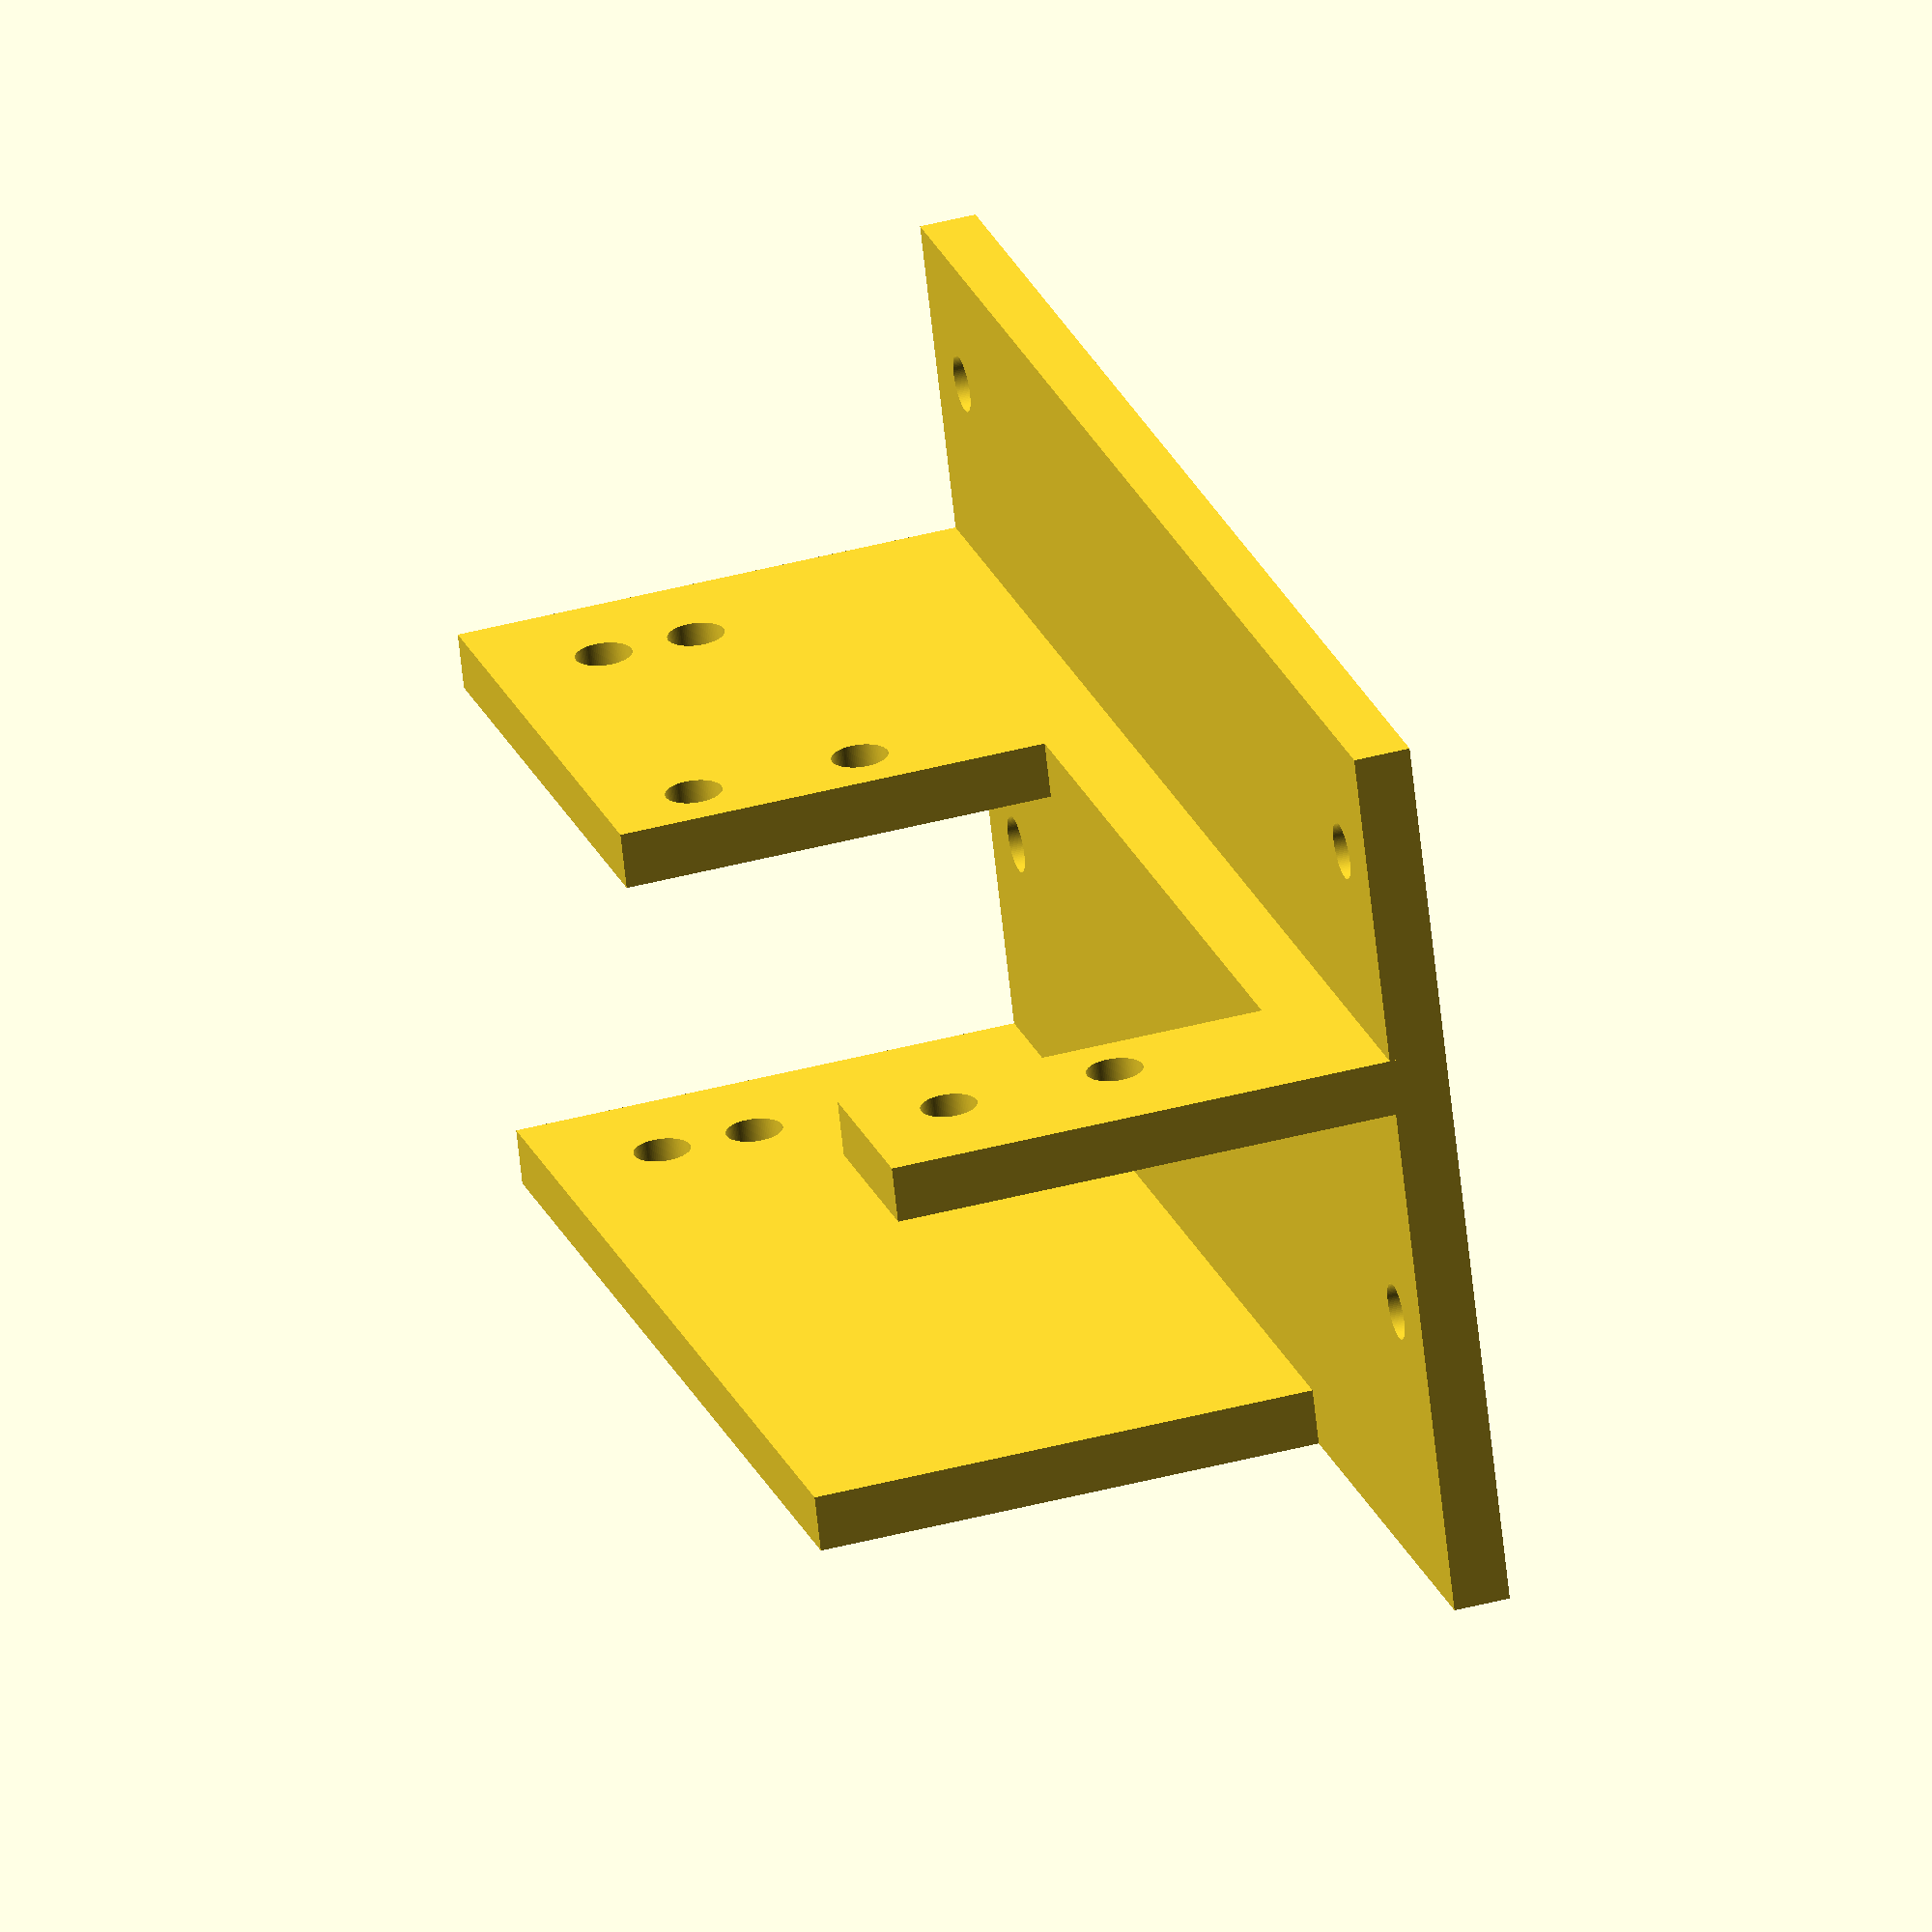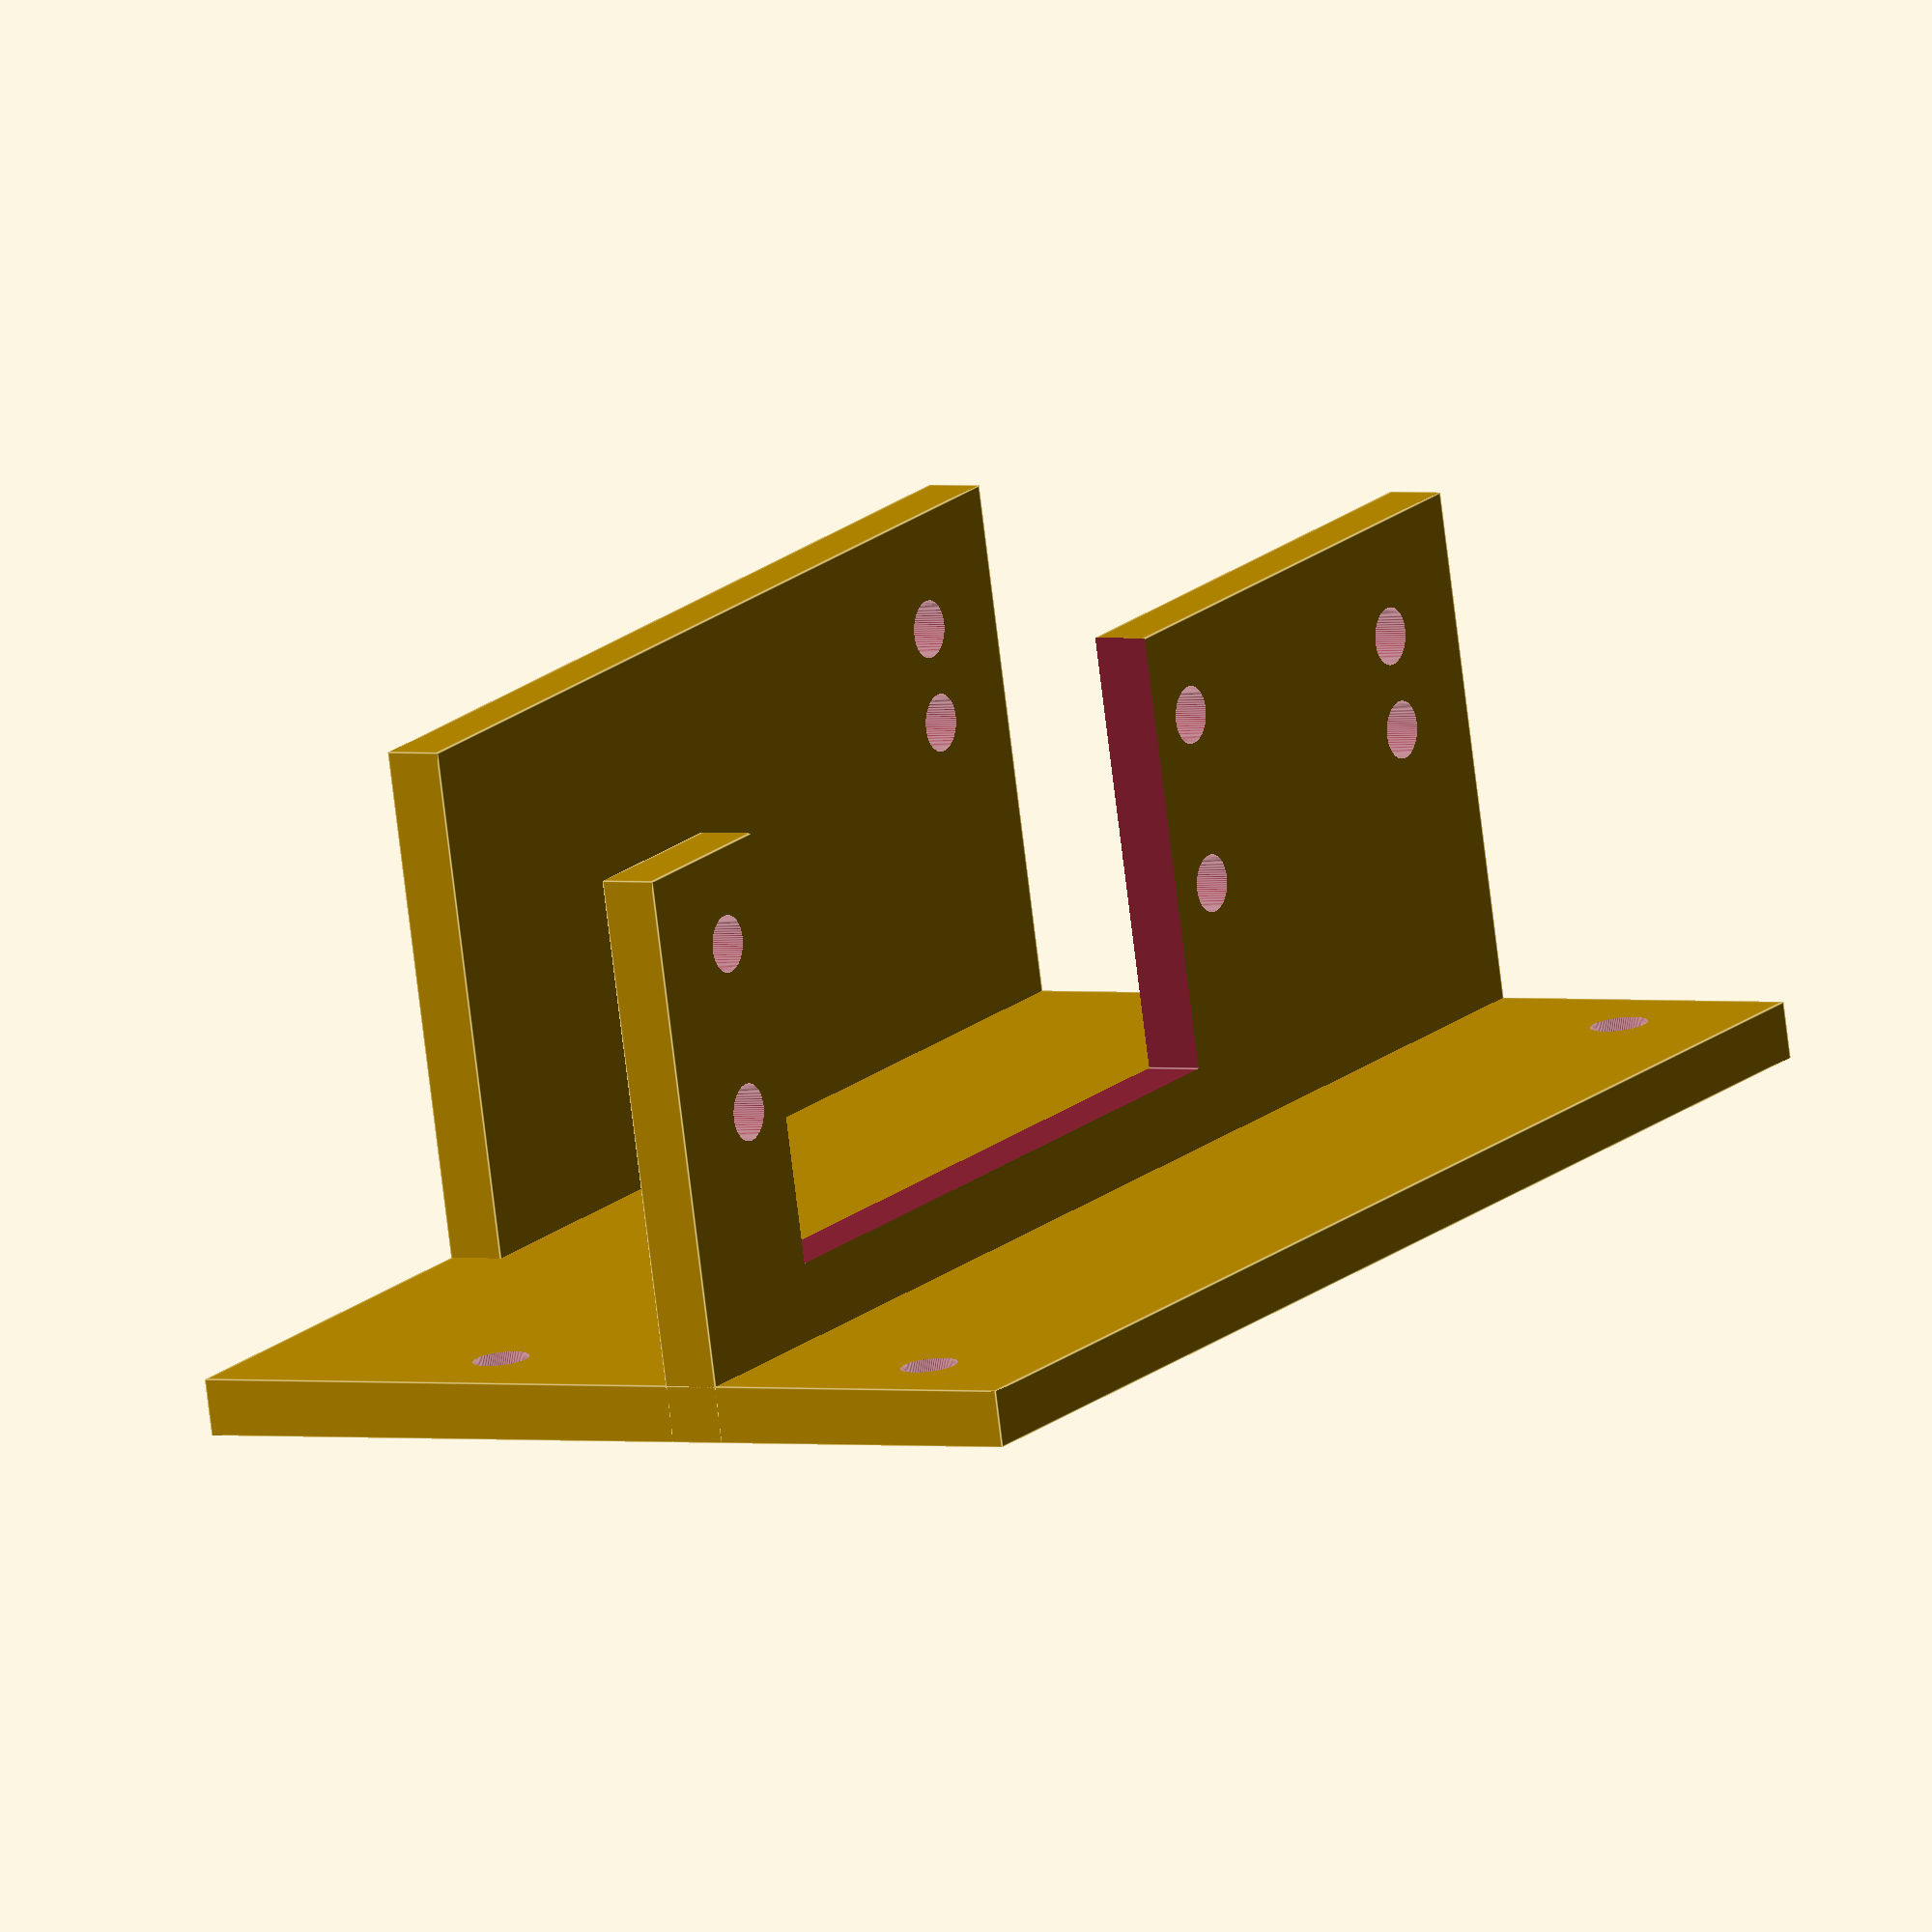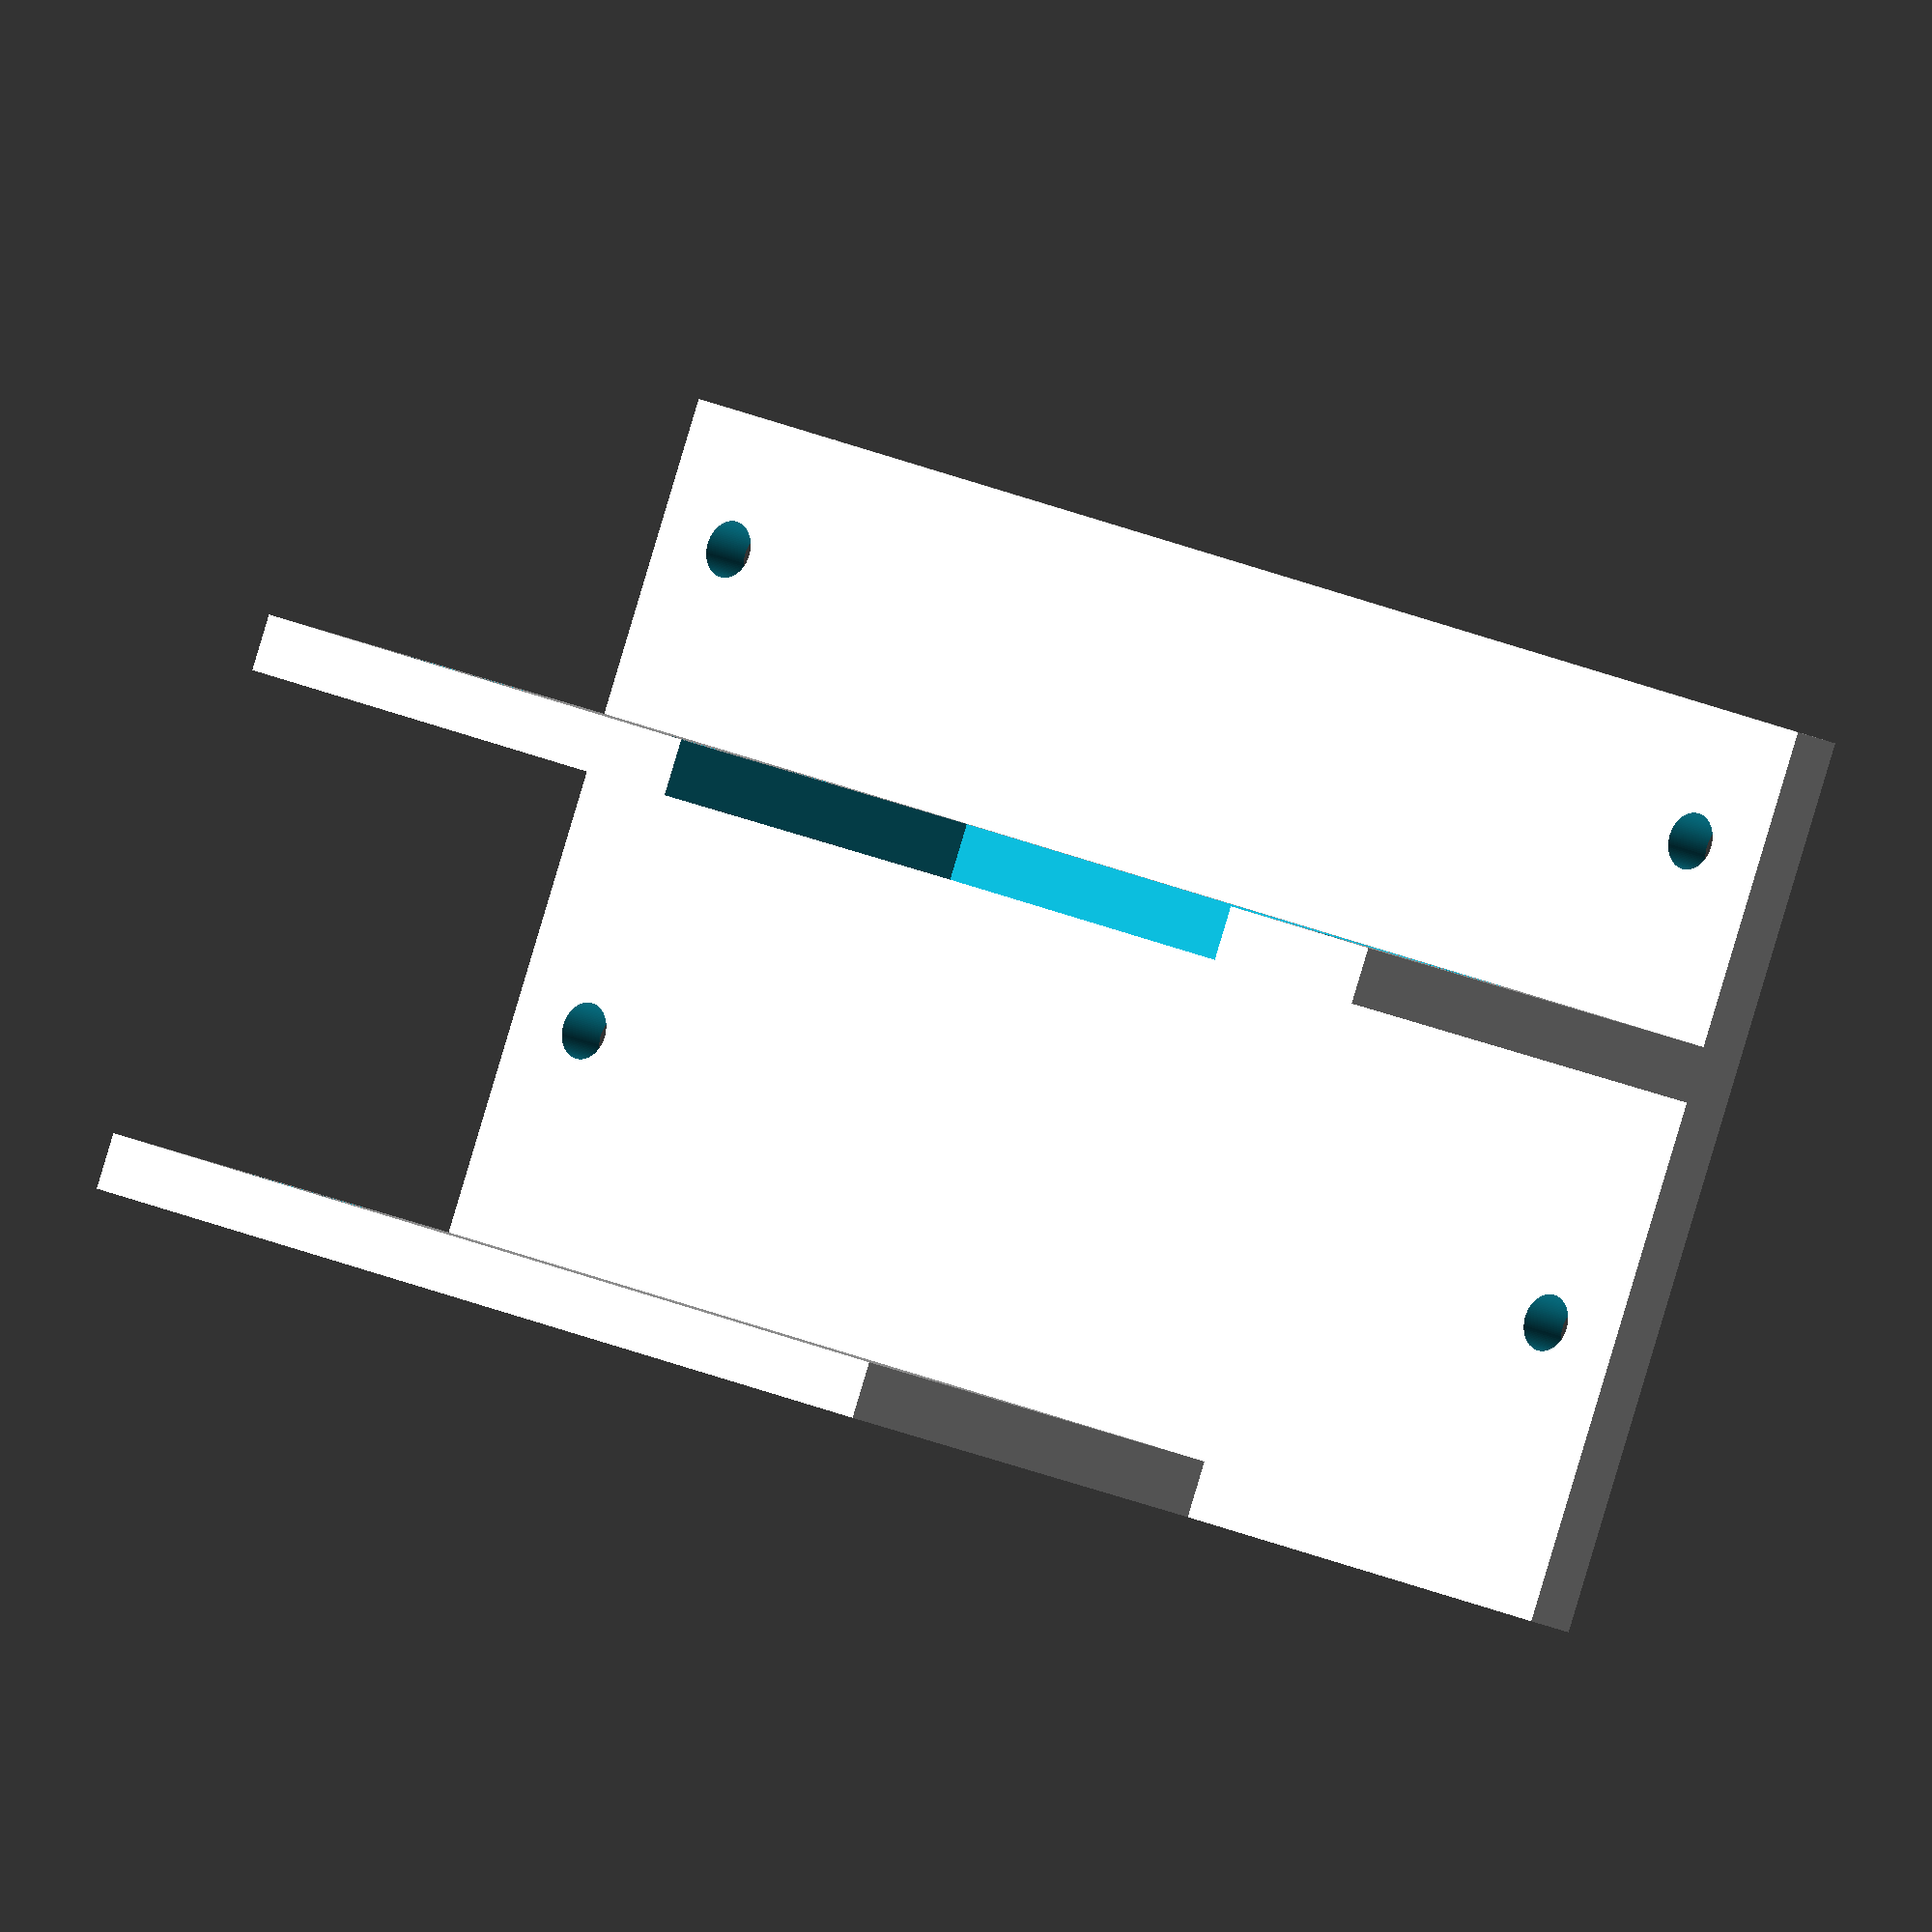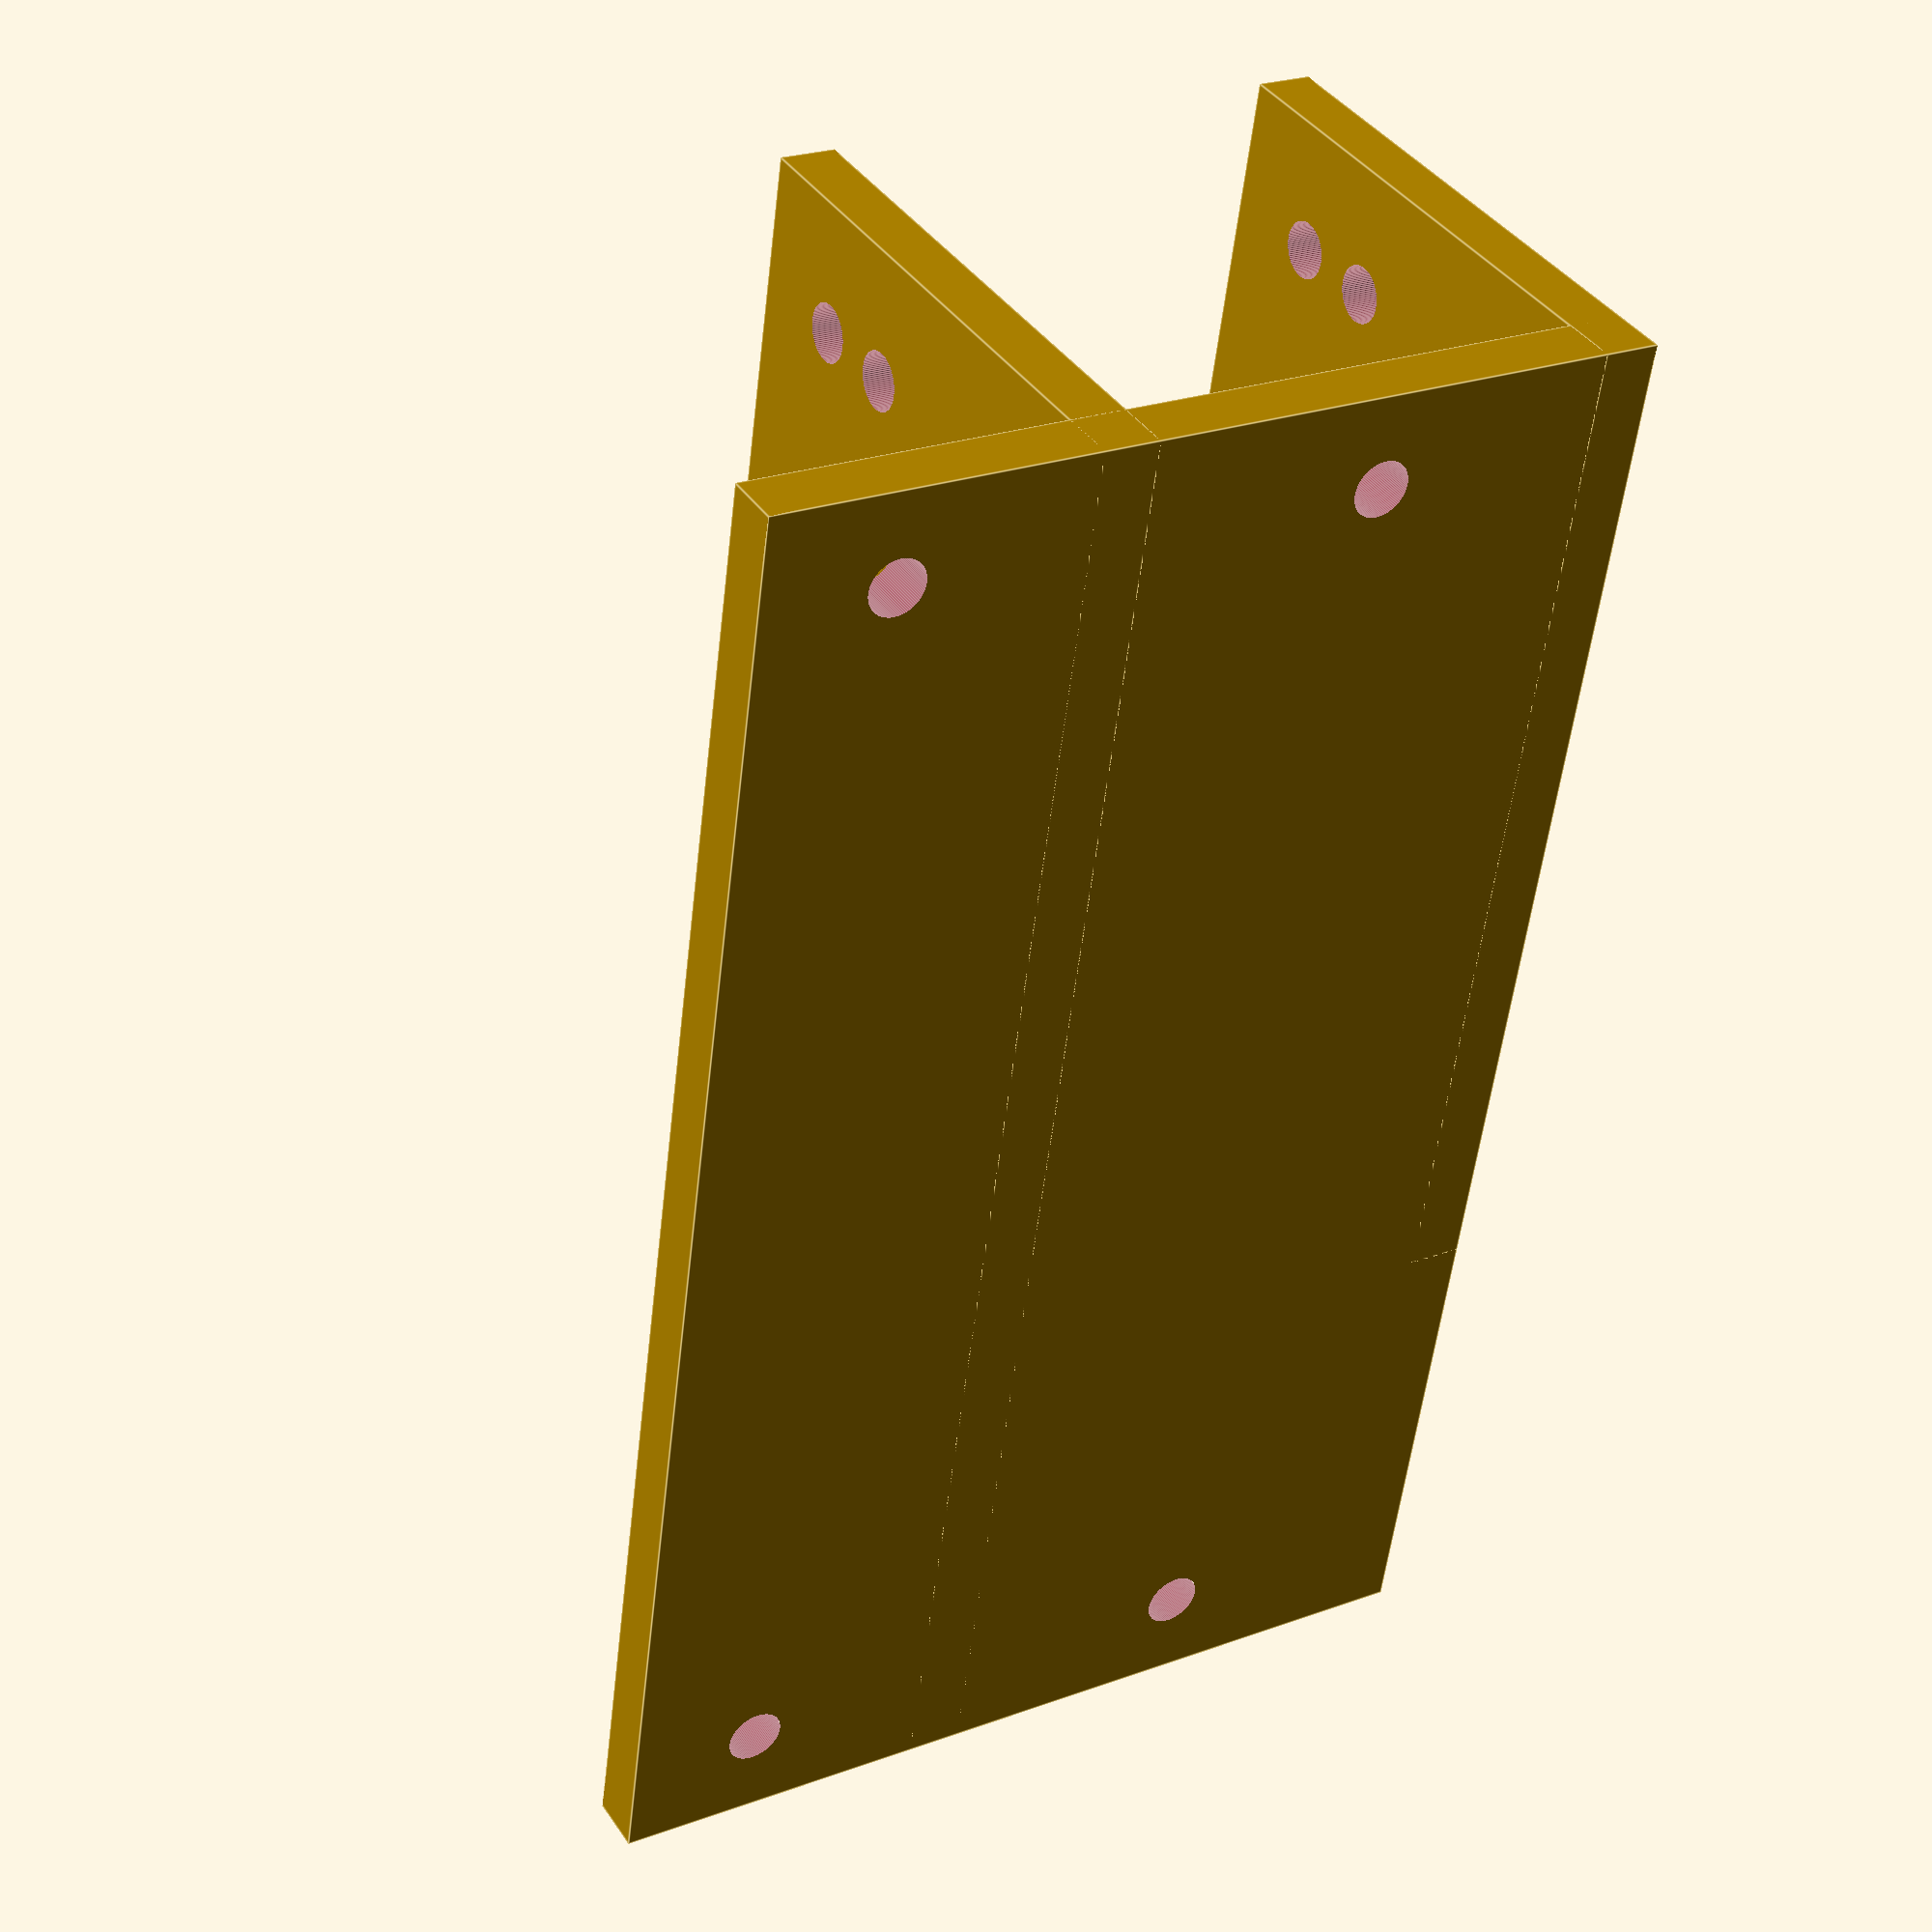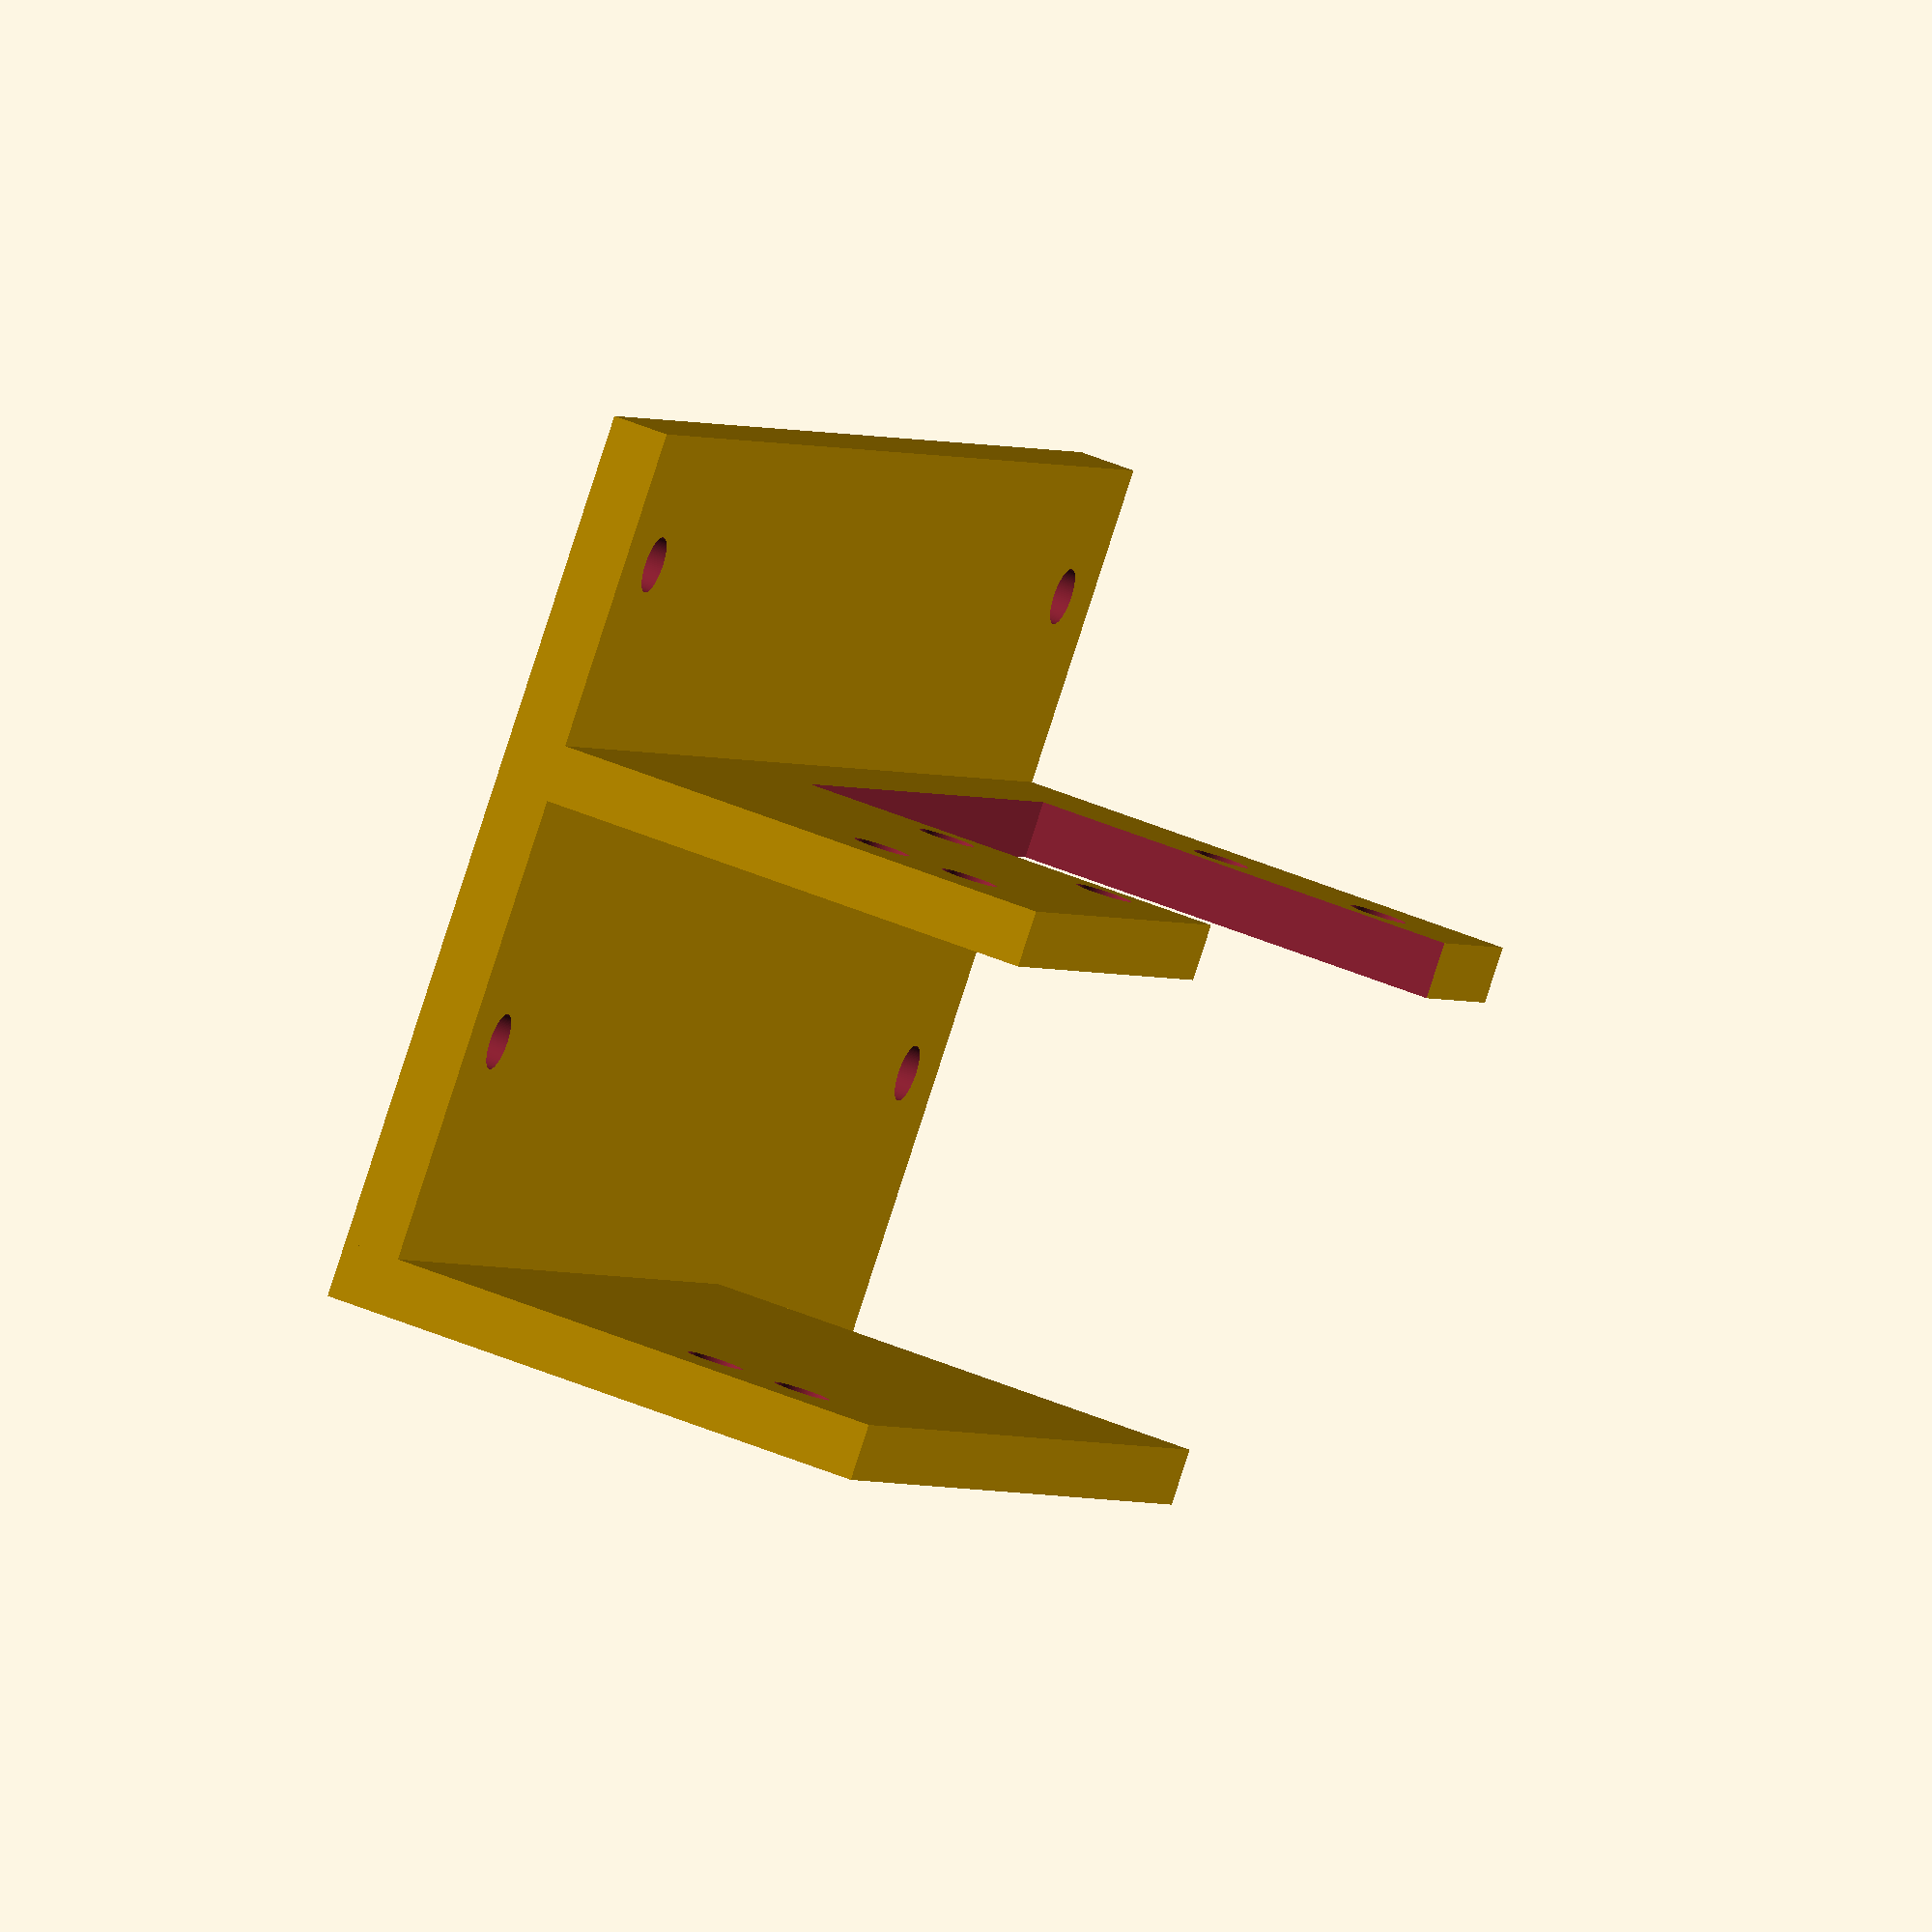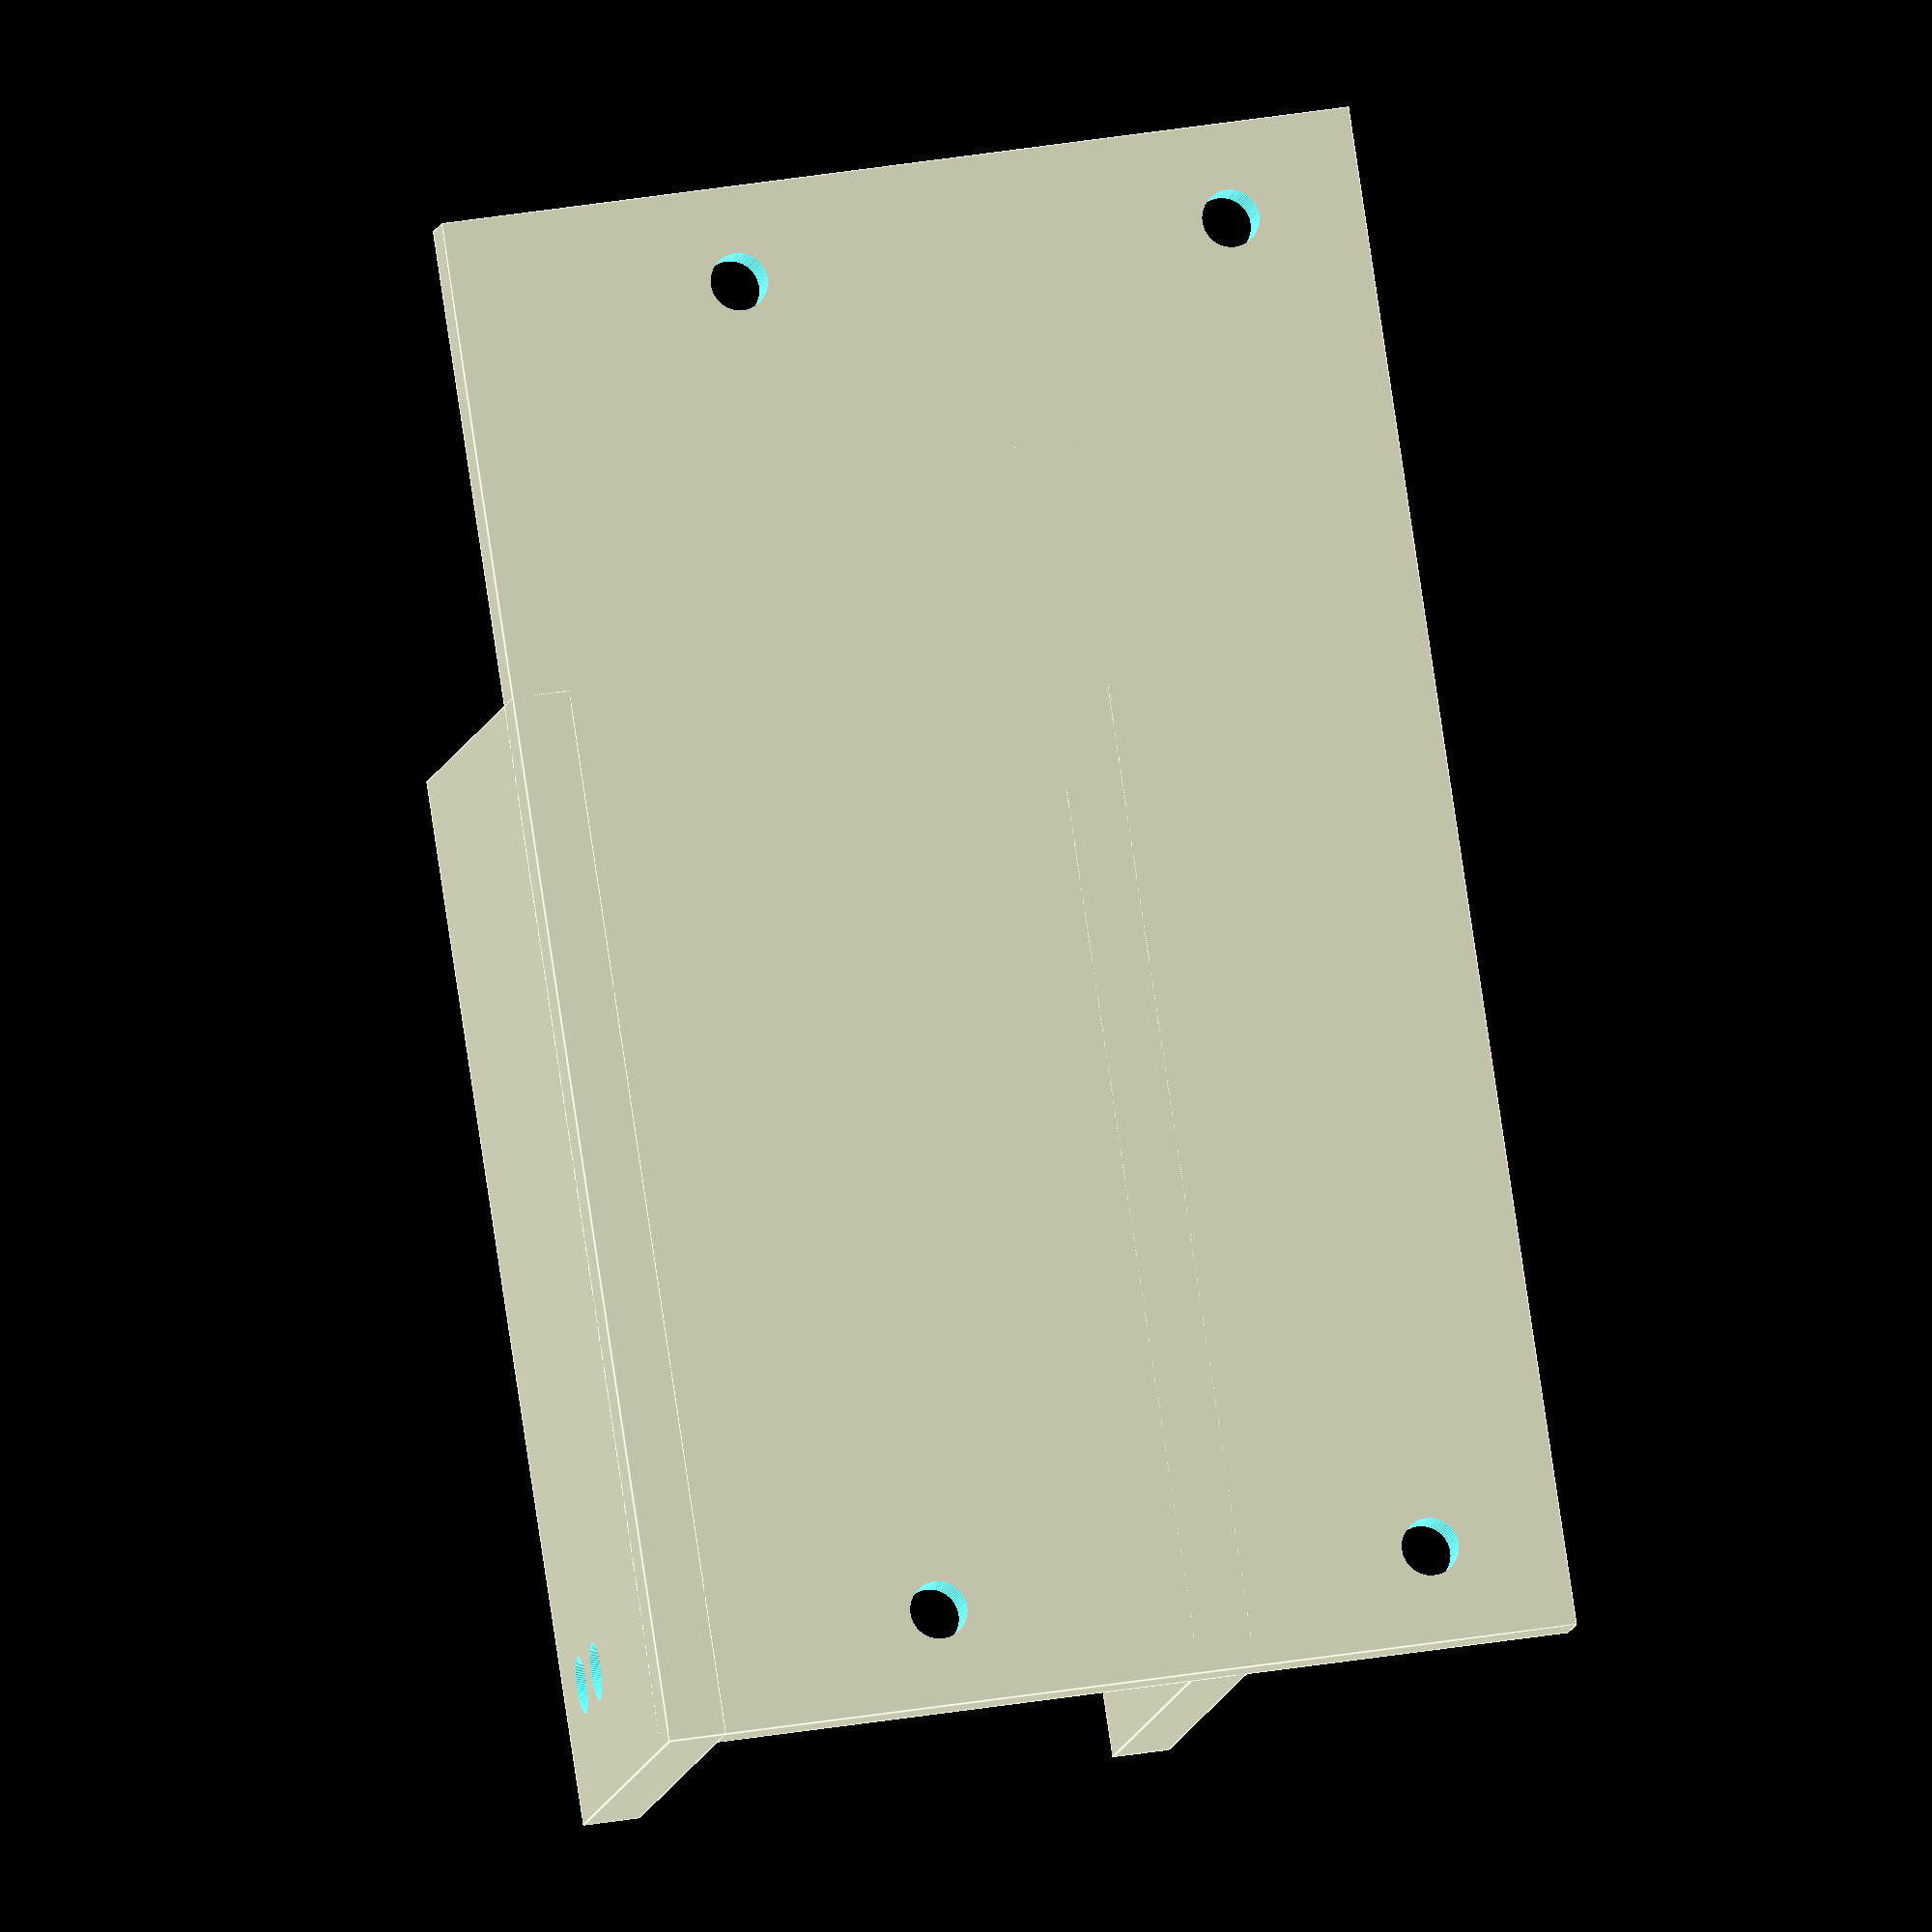
<openscad>

difference(){
	union(){        
        translate([0,0,0]){
           cube([80,30,3], center=false);
        }
        translate([0,0,-28]){
           cube([80,3,48], center=false);
        }
        translate([25,0,-28]){
           cube([55,30,3], center=false);
        }
        
       
        
	}
	union() {


        translate([5,0,13]){
            rotate(a = [90,0,0]) {
                cylinder(h=300, r=1.5, $fn=100, center=true);
            }
        }	
        translate([75,0,13]){
            rotate(a = [90,0,0]) {
                cylinder(h=300, r=1.5, $fn=100, center=true);
            }
        }	
        
        translate([5,0,-13]){
            rotate(a = [90,0,0]) {
                cylinder(h=300, r=1.5, $fn=100, center=true);
            }
        }	
        translate([75,0,-13]){
            rotate(a = [90,0,0]) {
                cylinder(h=300, r=1.5, $fn=100, center=true);
            }
        }	
        
        
        translate([6.5,25,0]){
            rotate(a = [0,0,90]) {
                cylinder(h=30, r=1.5, $fn=100, center=true);
            }
        }	
        translate([60-6.5,25,0]){
            rotate(a = [0,0,90]) {
                cylinder(h=30, r=1.5, $fn=100, center=true);
            }
        }	

        translate([6.5,25-9,0]){
            rotate(a = [0,0,90]) {
                cylinder(h=30, r=1.5, $fn=100, center=true);
            }
        }	
        translate([60-6.5,25-9,0]){
            rotate(a = [0,0,90]) {
                cylinder(h=30, r=1.5, $fn=100, center=true);
            }
        }	
        translate([10,7,-1]){
           cube([40,25,5], center=false);
        }


        translate([80-6.5,24,0]){
            rotate(a = [0,0,90]) {
                cylinder(h=300, r=1.5, $fn=100, center=true);
            }
        }	
        translate([80-6.5,19,0]){
            rotate(a = [0,0,90]) {
                cylinder(h=300, r=1.5, $fn=100, center=true);
            }
        }	


	}
}

</openscad>
<views>
elev=247.1 azim=73.6 roll=173.8 proj=o view=wireframe
elev=178.6 azim=166.6 roll=238.4 proj=o view=edges
elev=269.8 azim=42.1 roll=196.7 proj=o view=wireframe
elev=335.7 azim=282.8 roll=58.9 proj=p view=edges
elev=85.5 azim=108.5 roll=342.0 proj=o view=solid
elev=143.1 azim=314.7 roll=282.1 proj=o view=edges
</views>
